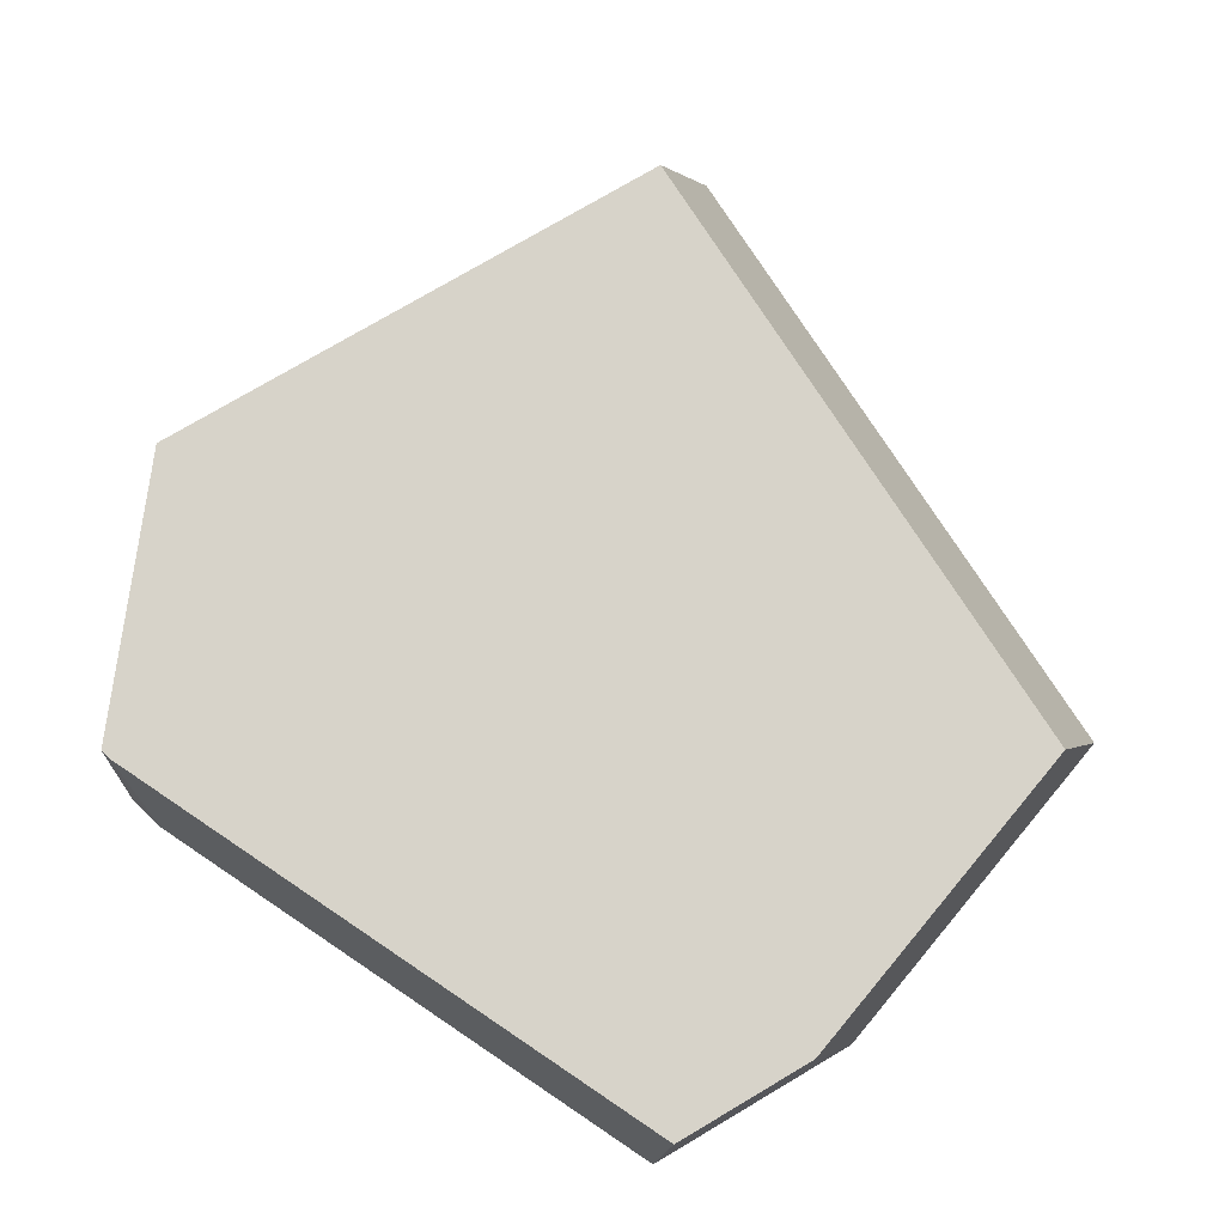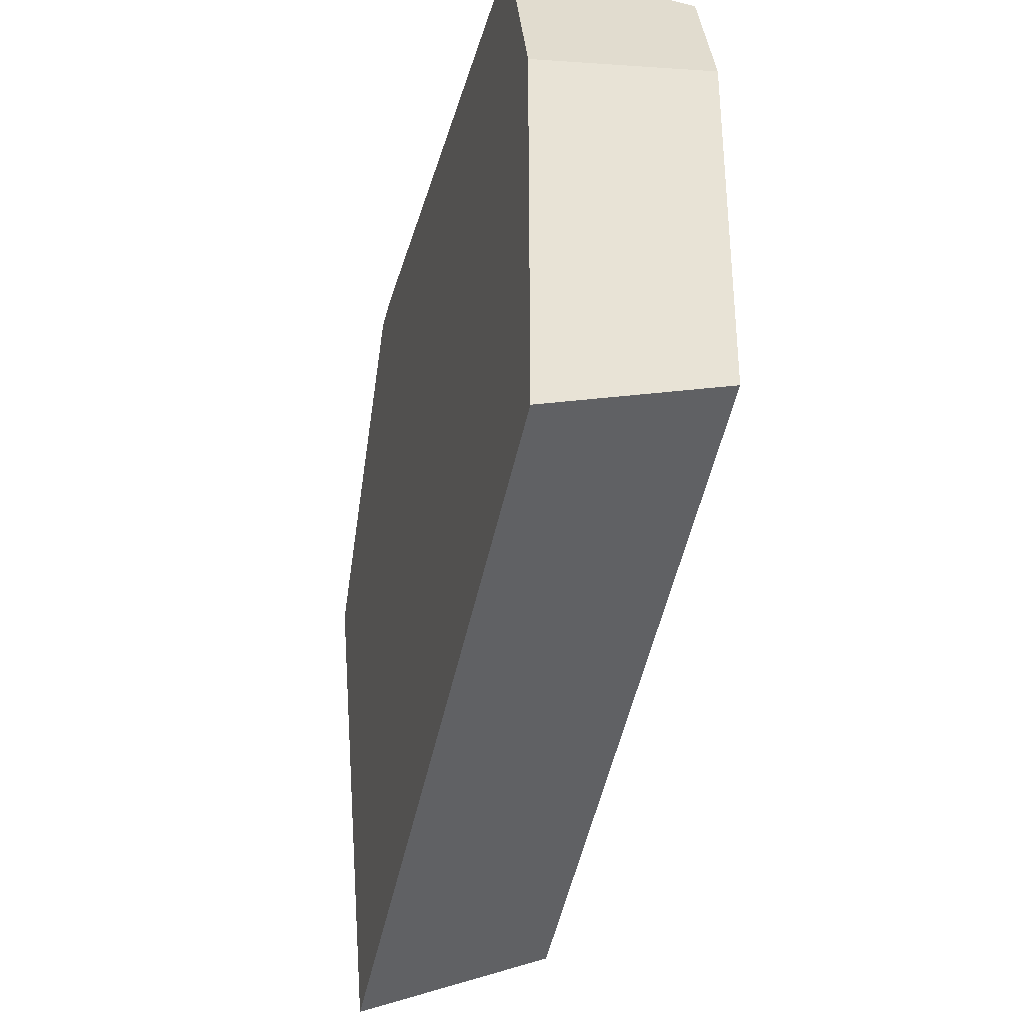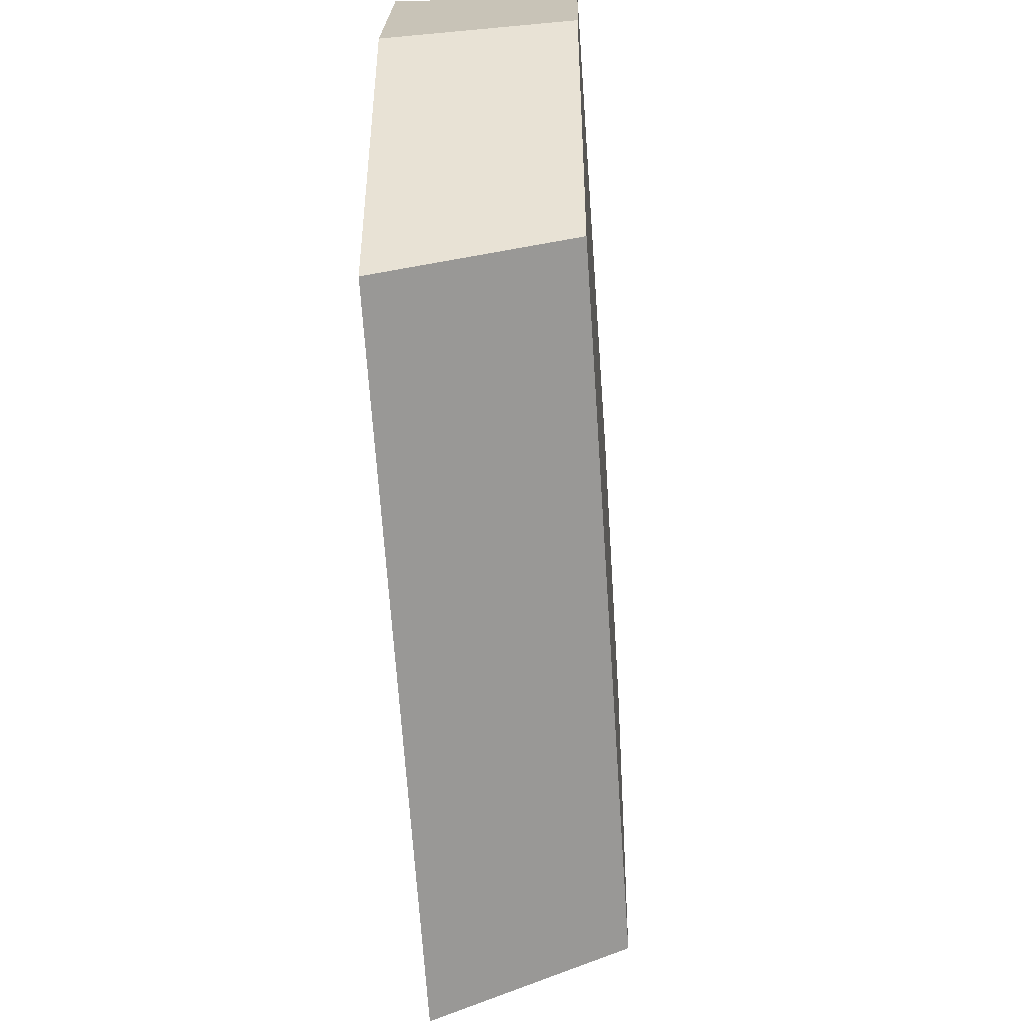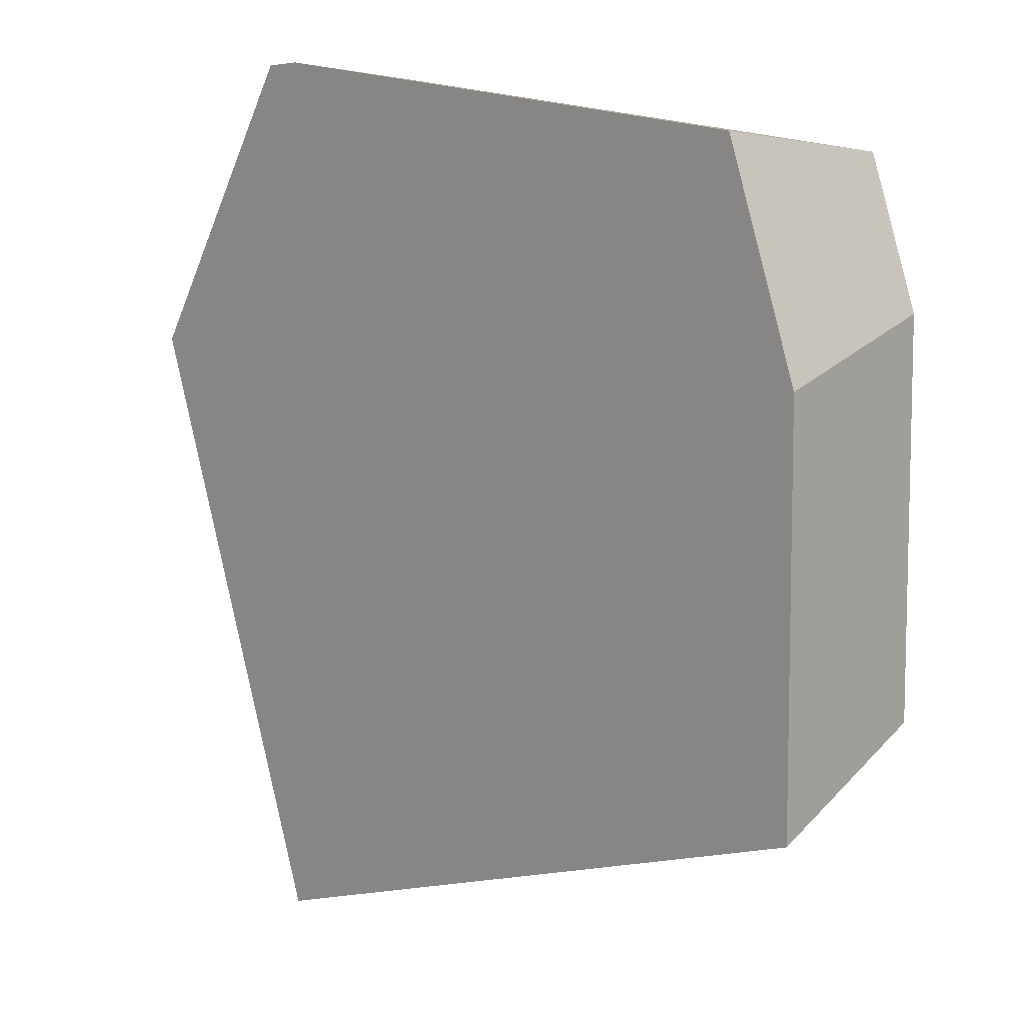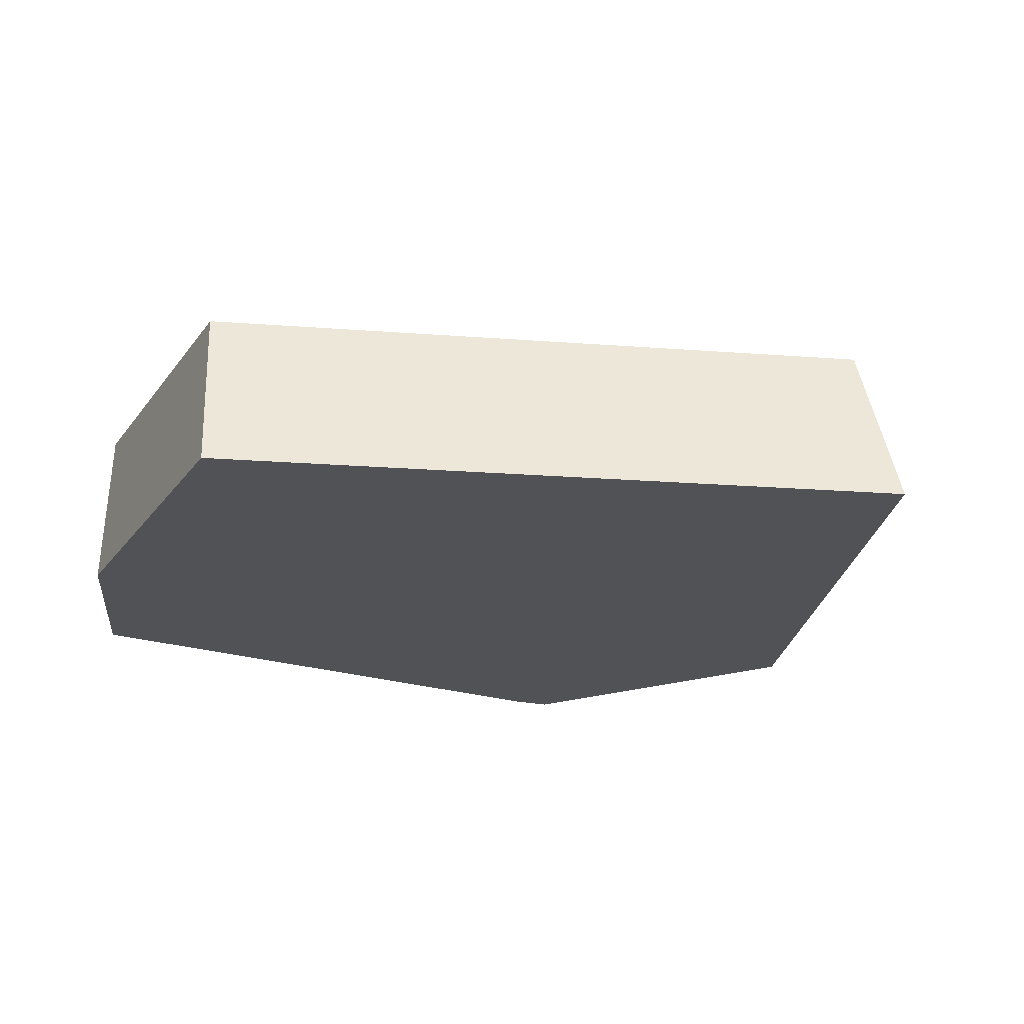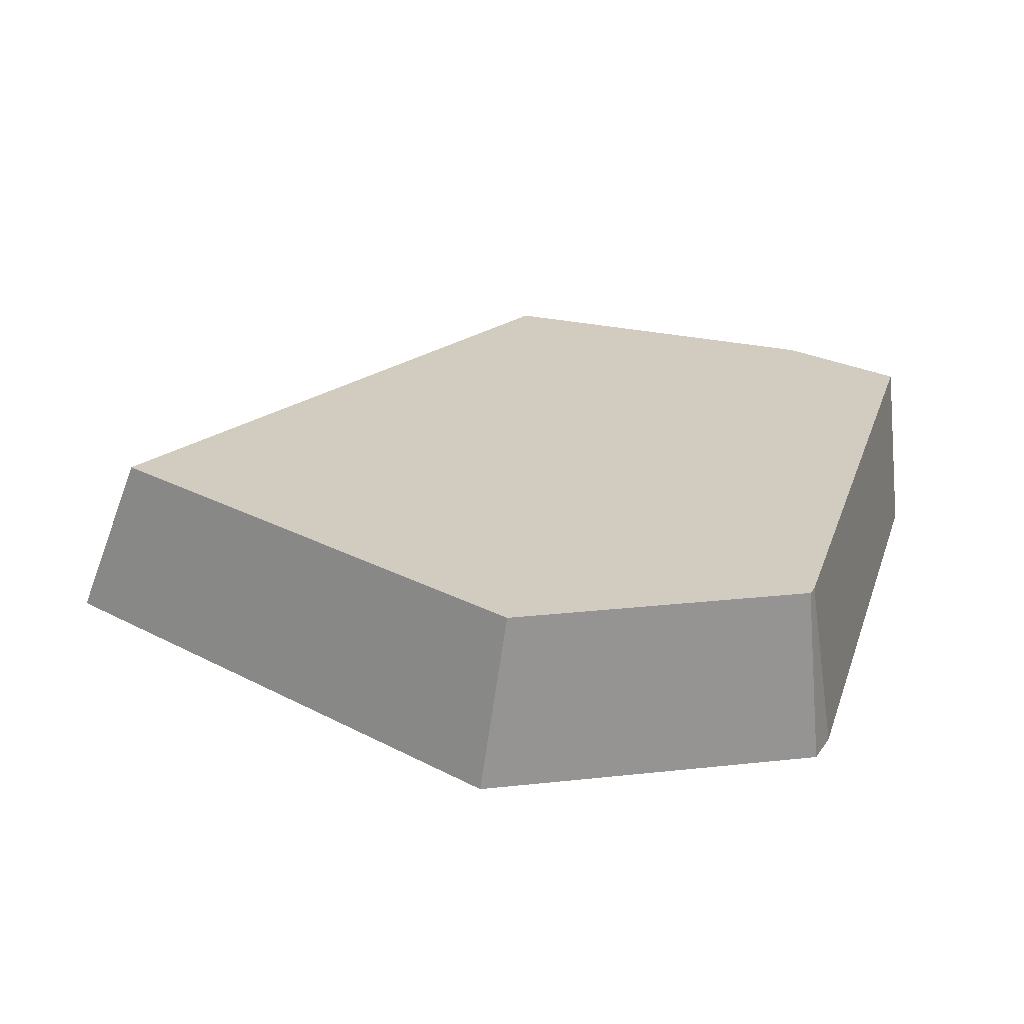
<metadata>
{"format":"obj","ext":"obj","renderer":"f3d","projection":"perspective","resolution":1024,"background":"white","views":[{"elev":76.3,"azim":-140.3,"up":"+Z"},{"elev":-35.8,"azim":-103.6,"up":"+Y"},{"elev":-49.9,"azim":-85.9,"up":"+Y"},{"elev":9.8,"azim":-132.8,"up":"+Y"},{"elev":-20.8,"azim":-25.6,"up":"+Z"},{"elev":23.8,"azim":112.0,"up":"+Z"}]}
</metadata>
<code>
o Cube.004_Cube.005_Material.004_Cube.004_Cube.005_Material.0.726_Cube.004_Cube.005_Material.004_Cube.004_Cube.005_Material.0.873
v -4.872 6.942 1.187
v -3.894 9.682 1.187
v -4.727 11 1.187
v -4.787 11 1.187
v -4.89 6.538 0.2294
v -8.406 7.661 0.2294
v -8.397 9.68 0.2294
v -8.29 8.035 1.187
v -8.281 9.947 1.187
v -8.02 10.67 1.187
v -5.039 6.996 1.187
v -8.246 7.61 0.2294
v -8.002 10.78 0.2294
v -4.968 11.09 0.2294
v -3.809 9.567 0.2294
v -4.763 11.07 0.2294
f 8 7 6
f 1 15 2
f 14 10 4
f 15 12 7
f 4 3 16
f 8 12 11
f 2 16 3
f 2 4 9
f 4 16 14
f 11 5 1
f 13 9 10
f 8 9 7
f 1 5 15
f 14 13 10
f 14 16 15
f 15 5 12
f 12 6 7
f 7 13 14
f 14 15 7
f 8 6 12
f 2 15 16
f 11 1 2
f 2 3 4
f 4 10 9
f 9 8 11
f 11 2 9
f 11 12 5
f 13 7 9

</code>
